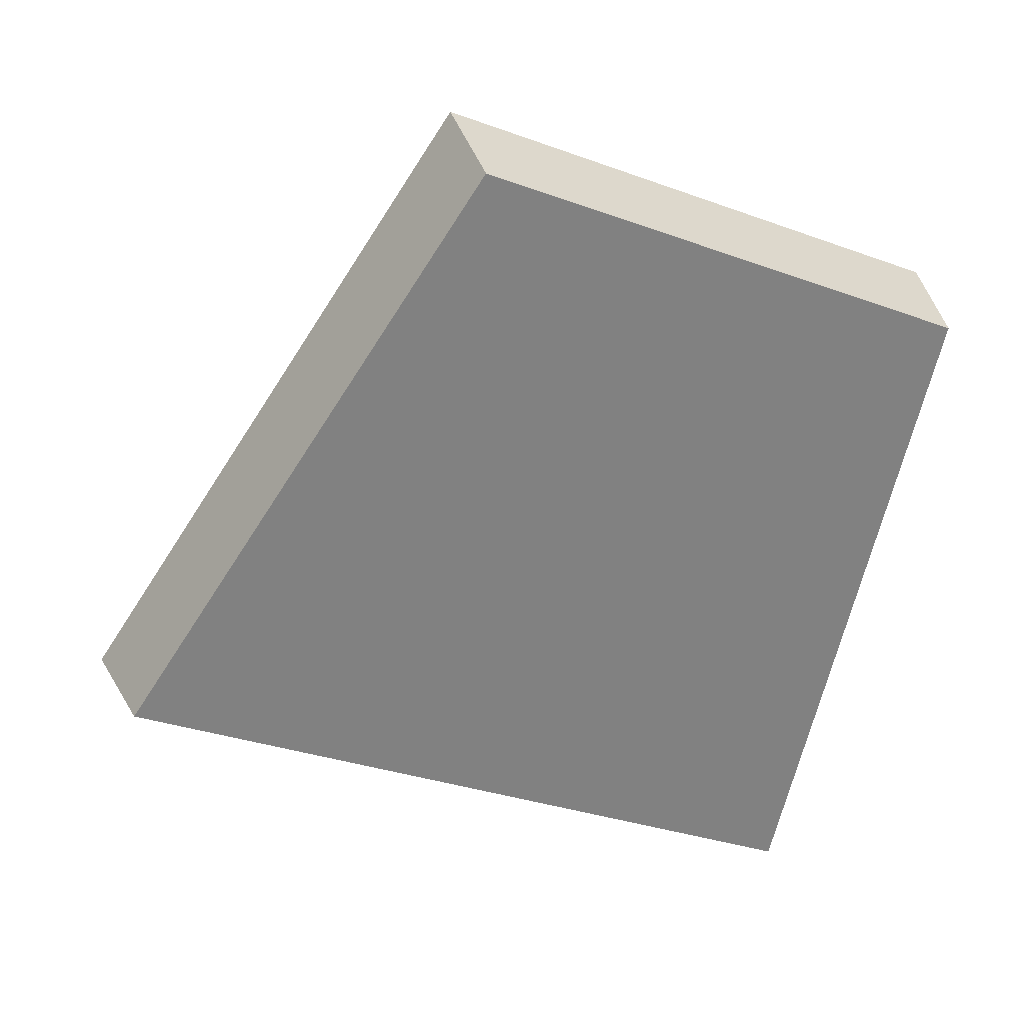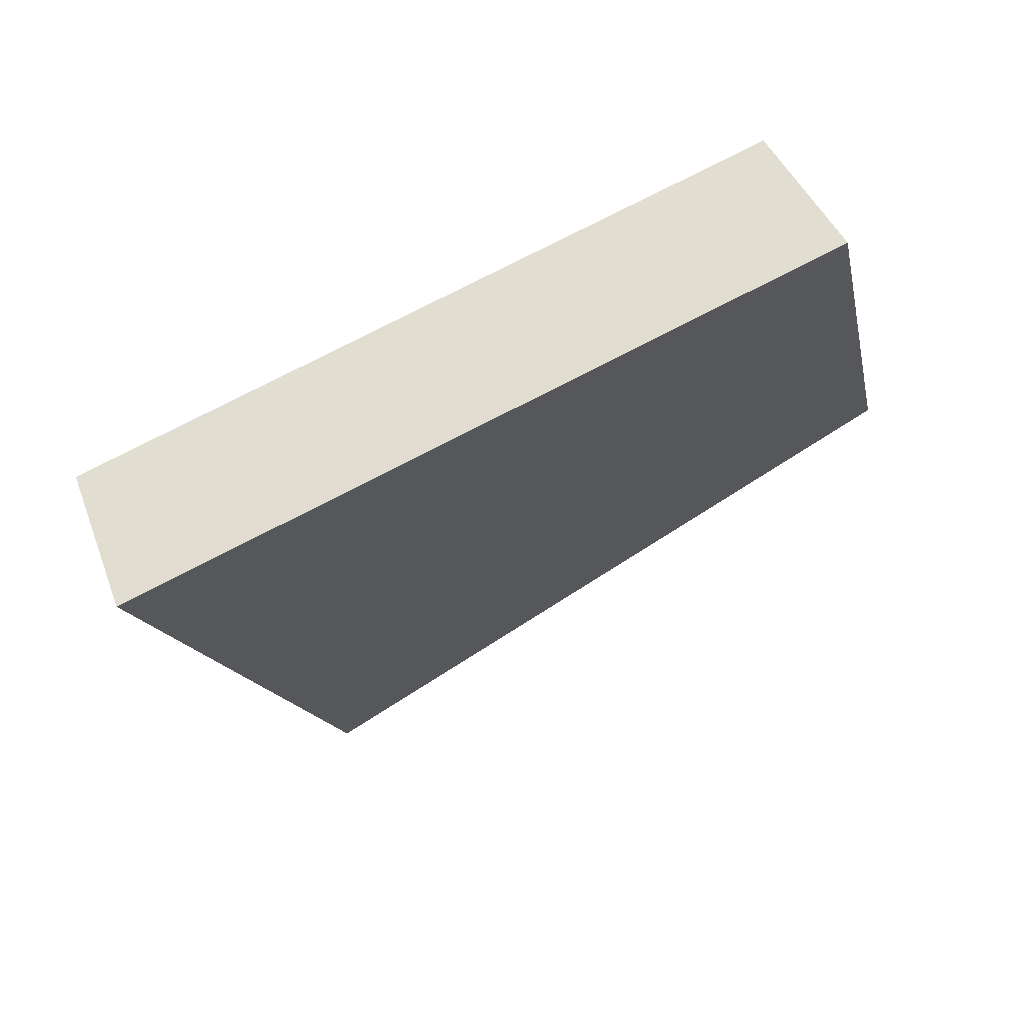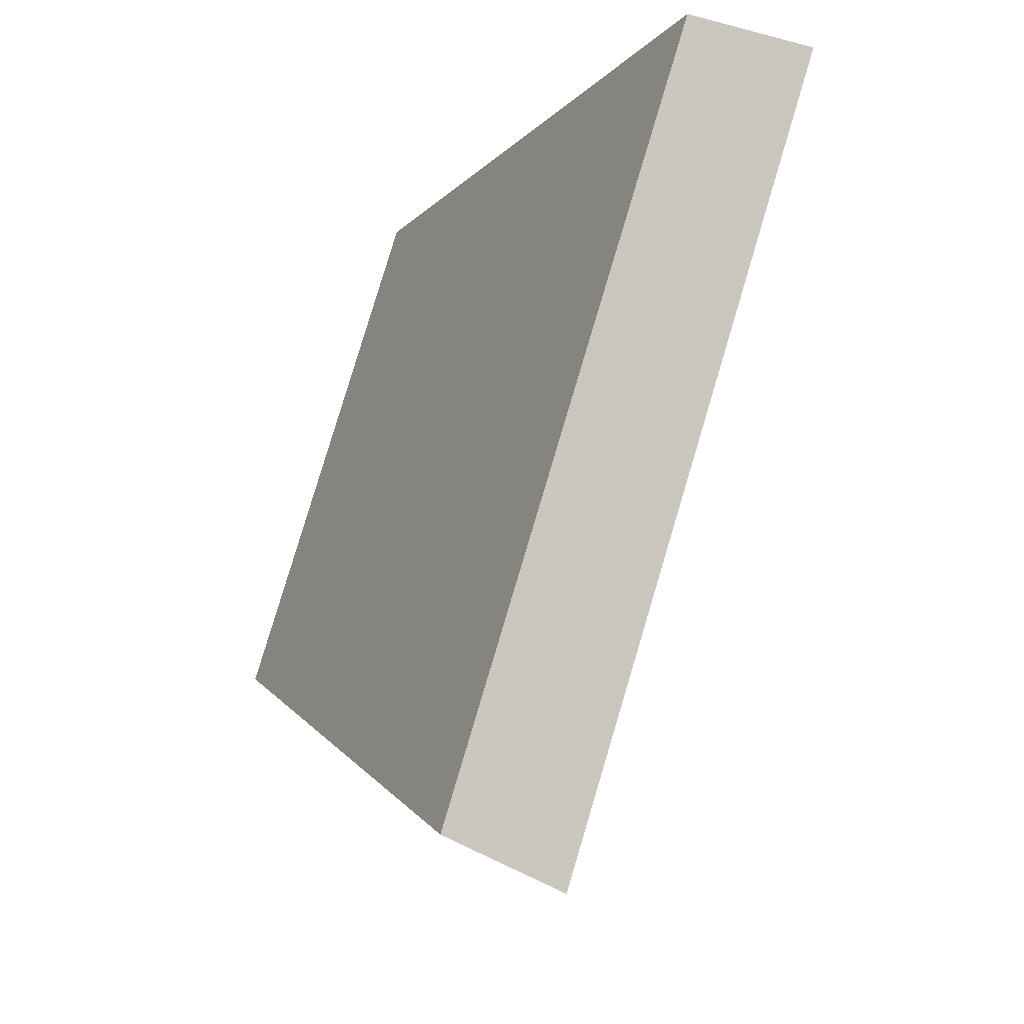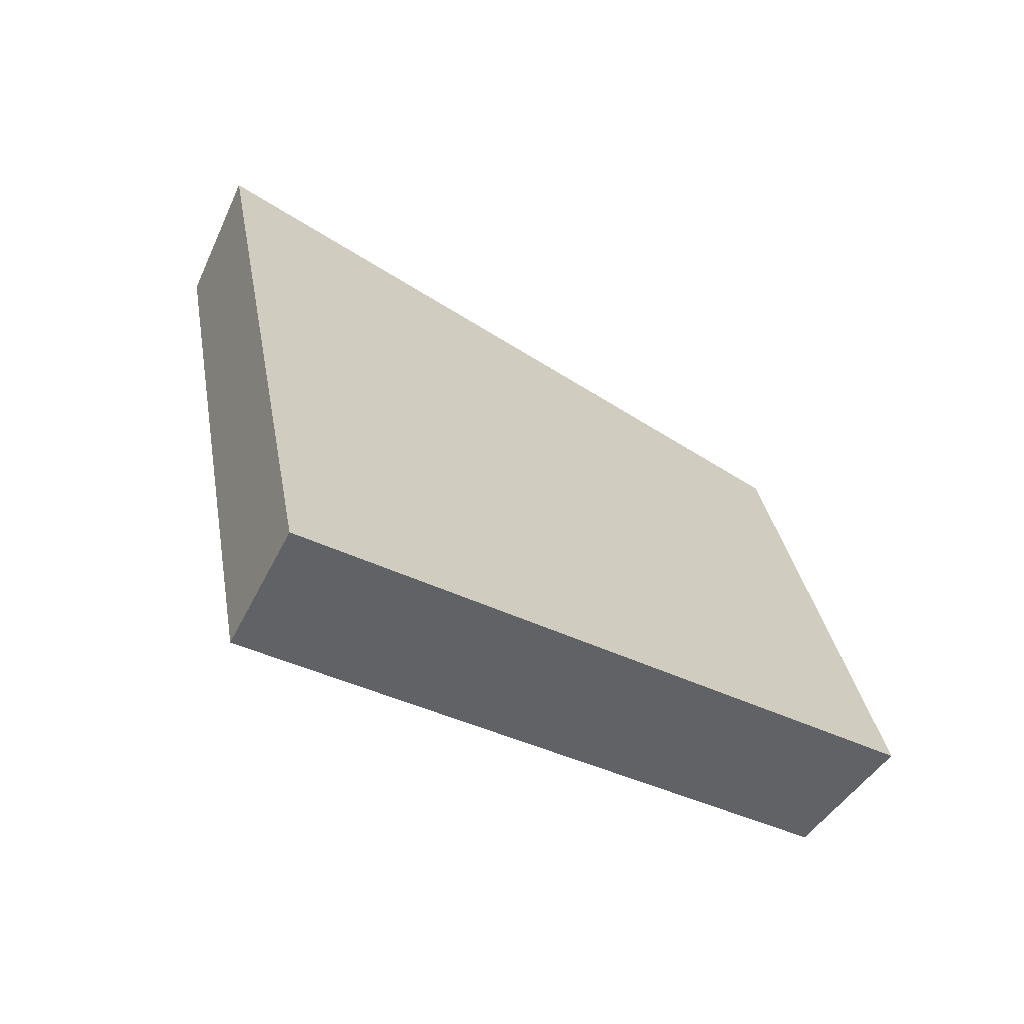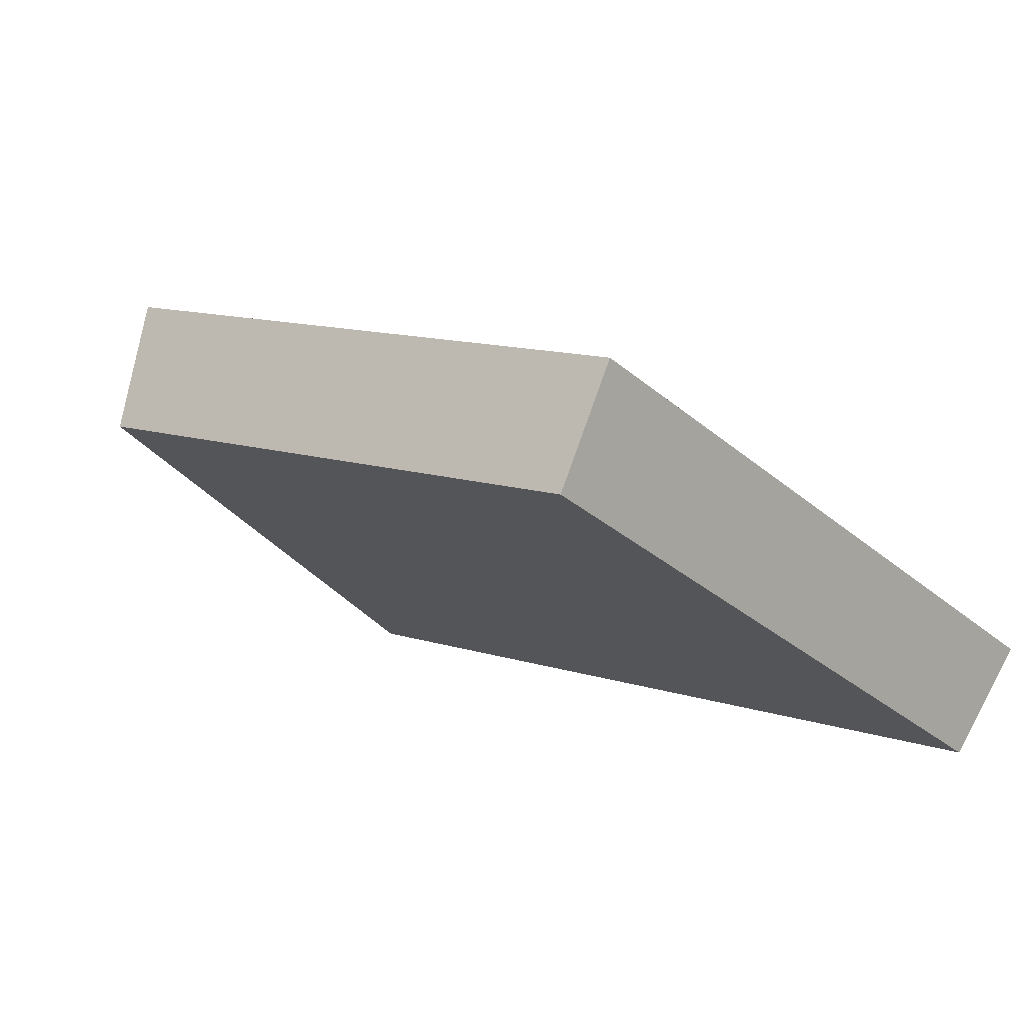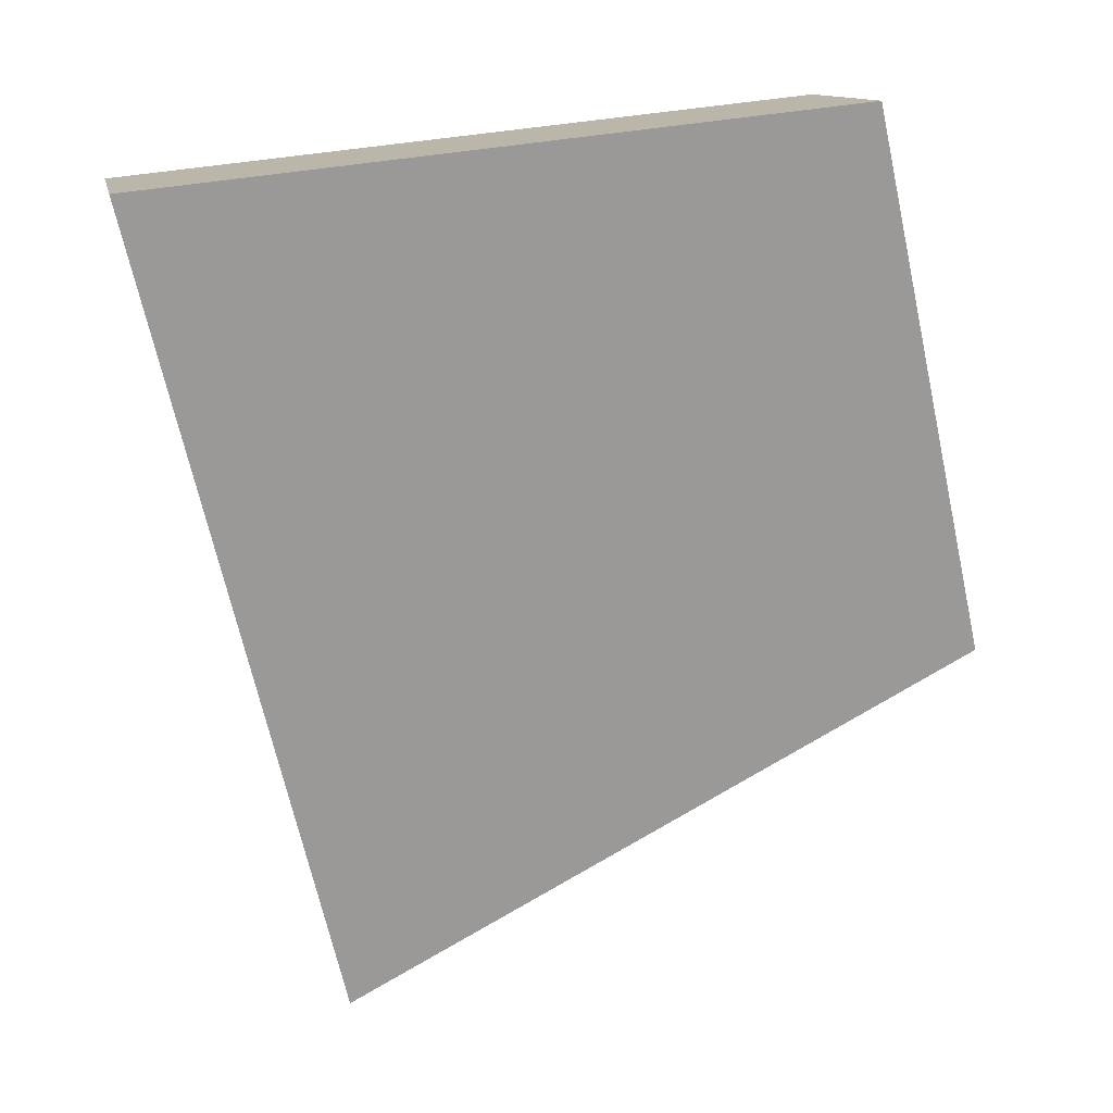
<metadata>
{"format":"obj","ext":"obj","renderer":"f3d","projection":"perspective","resolution":1024,"background":"white","views":[{"elev":-30.7,"azim":-98.2,"up":"+Y"},{"elev":60.2,"azim":120.7,"up":"+Z"},{"elev":-19.8,"azim":31.5,"up":"+Z"},{"elev":-79.1,"azim":116.4,"up":"+Z"},{"elev":12.5,"azim":-33.5,"up":"+Y"},{"elev":9.0,"azim":129.4,"up":"+Z"}]}
</metadata>
<code>
v 2.066 0.1324 2.465
v 2.07 0.1324 2.476
v 2.061 0.1378 2.477
v 2.059 0.1378 2.469
v 2.062 0.1394 2.477
v 2.061 0.1378 2.477
v 2.07 0.1324 2.476
v 2.071 0.1339 2.476
v 2.059 0.1394 2.469
v 2.059 0.1378 2.469
v 2.061 0.1378 2.477
v 2.062 0.1394 2.477
v 2.071 0.1339 2.476
v 2.07 0.1324 2.476
v 2.066 0.1324 2.465
v 2.067 0.1339 2.464
v 2.067 0.1339 2.464
v 2.066 0.1324 2.465
v 2.059 0.1378 2.469
v 2.059 0.1394 2.469
v 2.059 0.1394 2.469
v 2.062 0.1394 2.477
v 2.071 0.1339 2.476
v 2.067 0.1339 2.464
f 1 2 3
f 1 3 4
f 5 6 7
f 5 7 8
f 9 10 11
f 9 11 12
f 13 14 15
f 13 15 16
f 17 18 19
f 17 19 20
f 21 22 23
f 21 23 24

</code>
